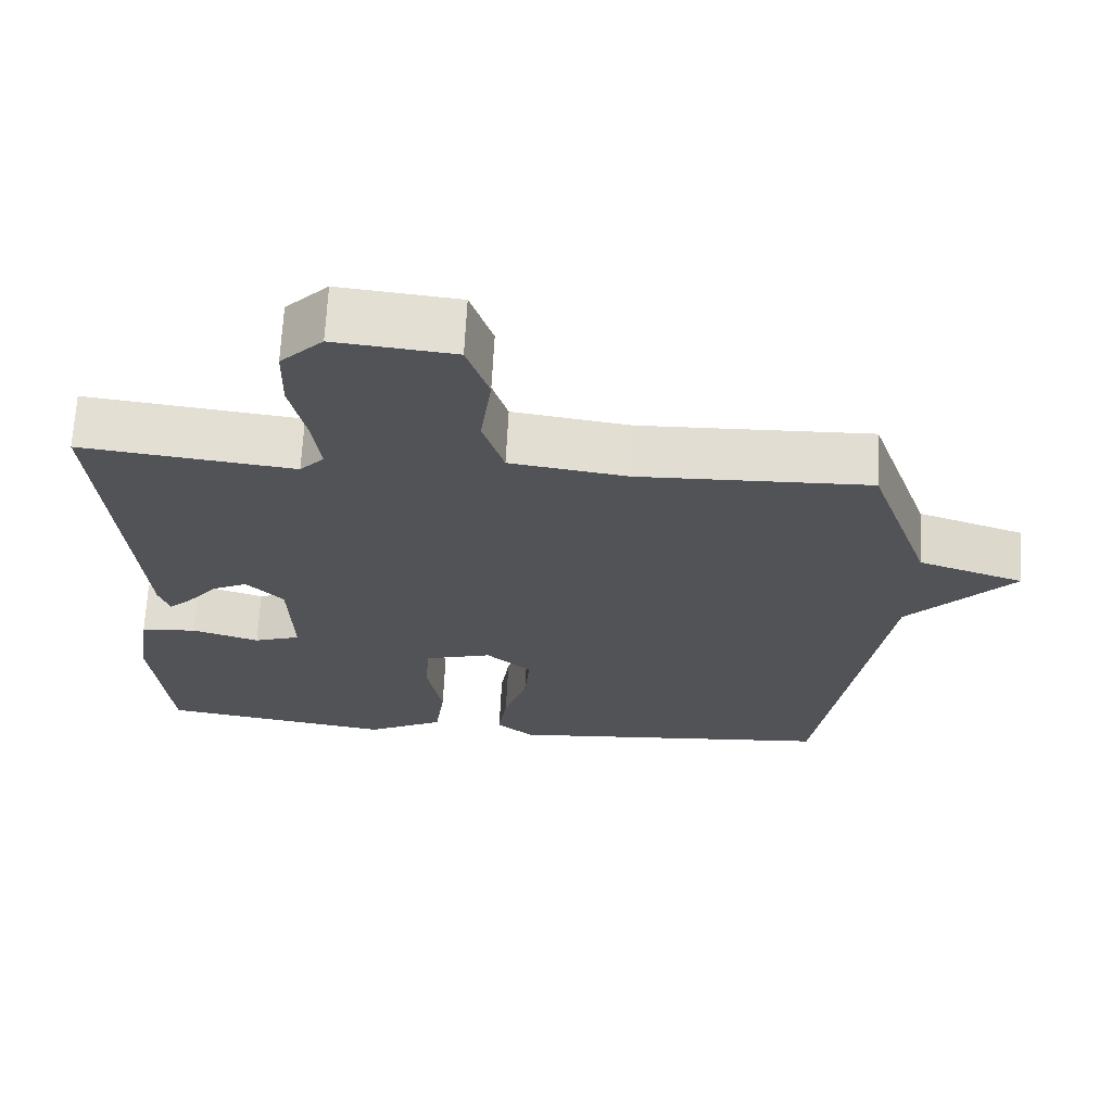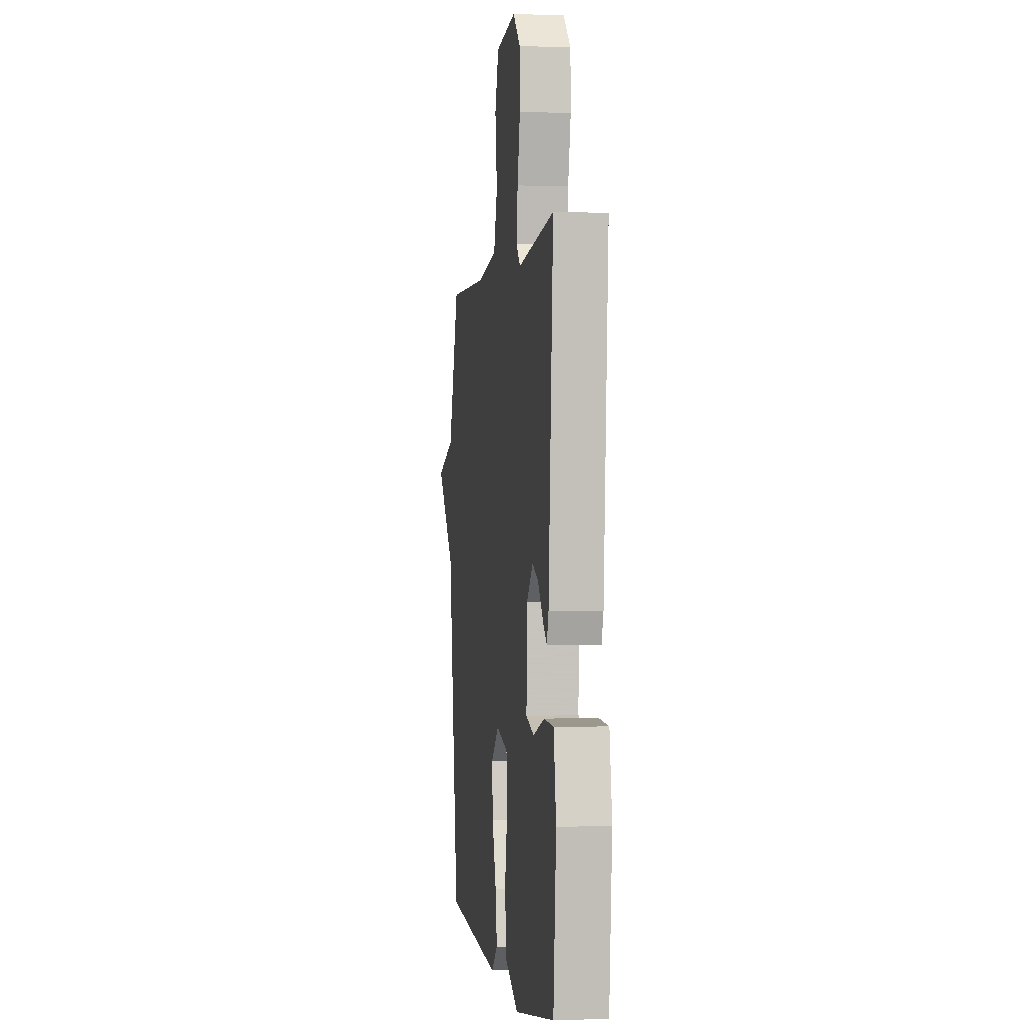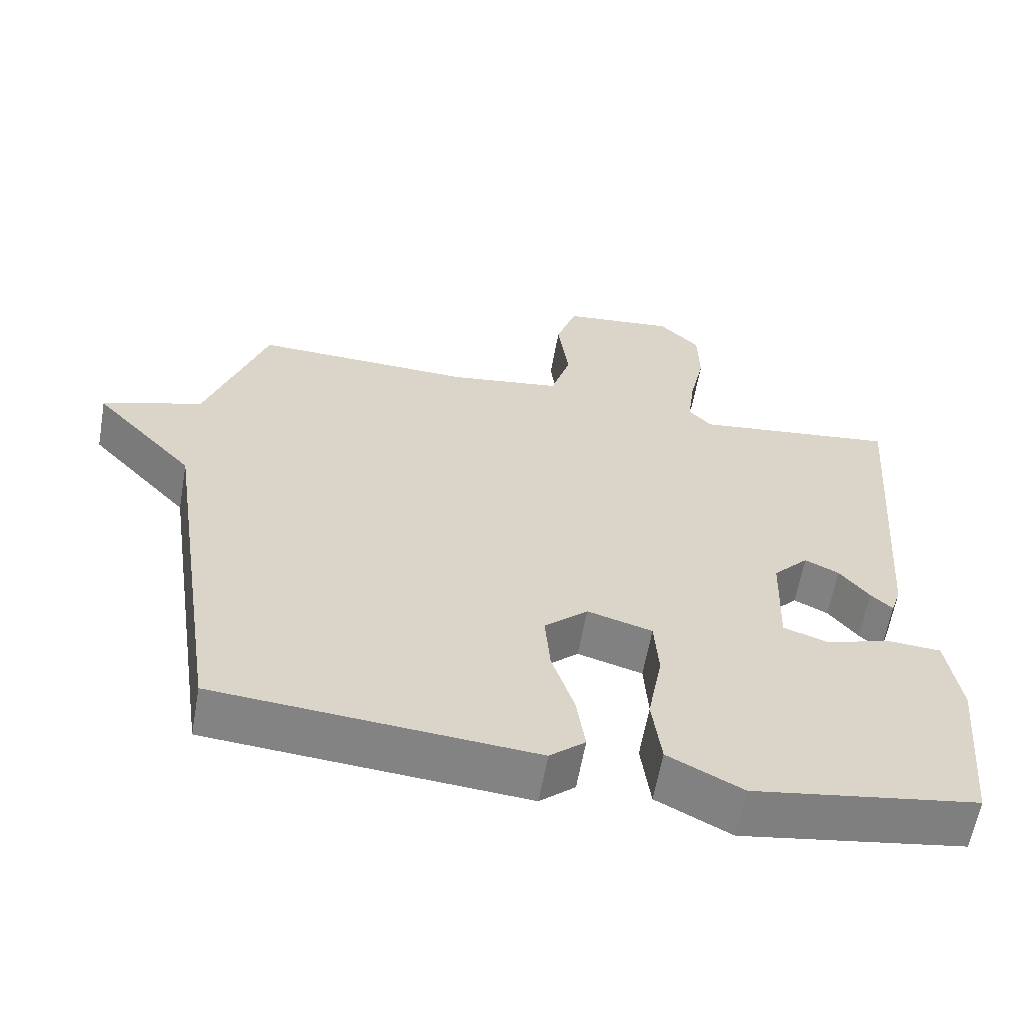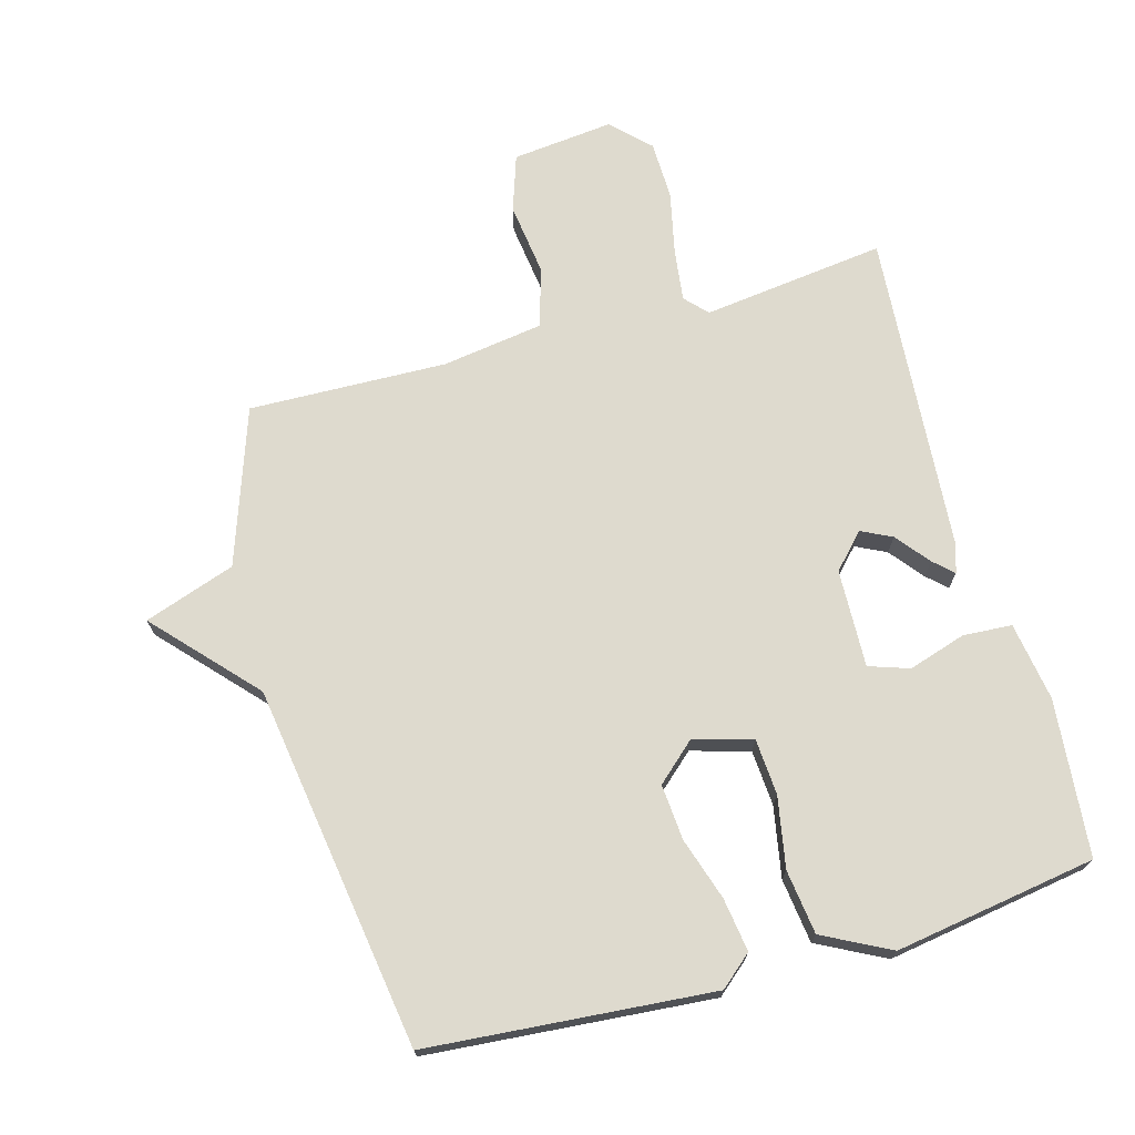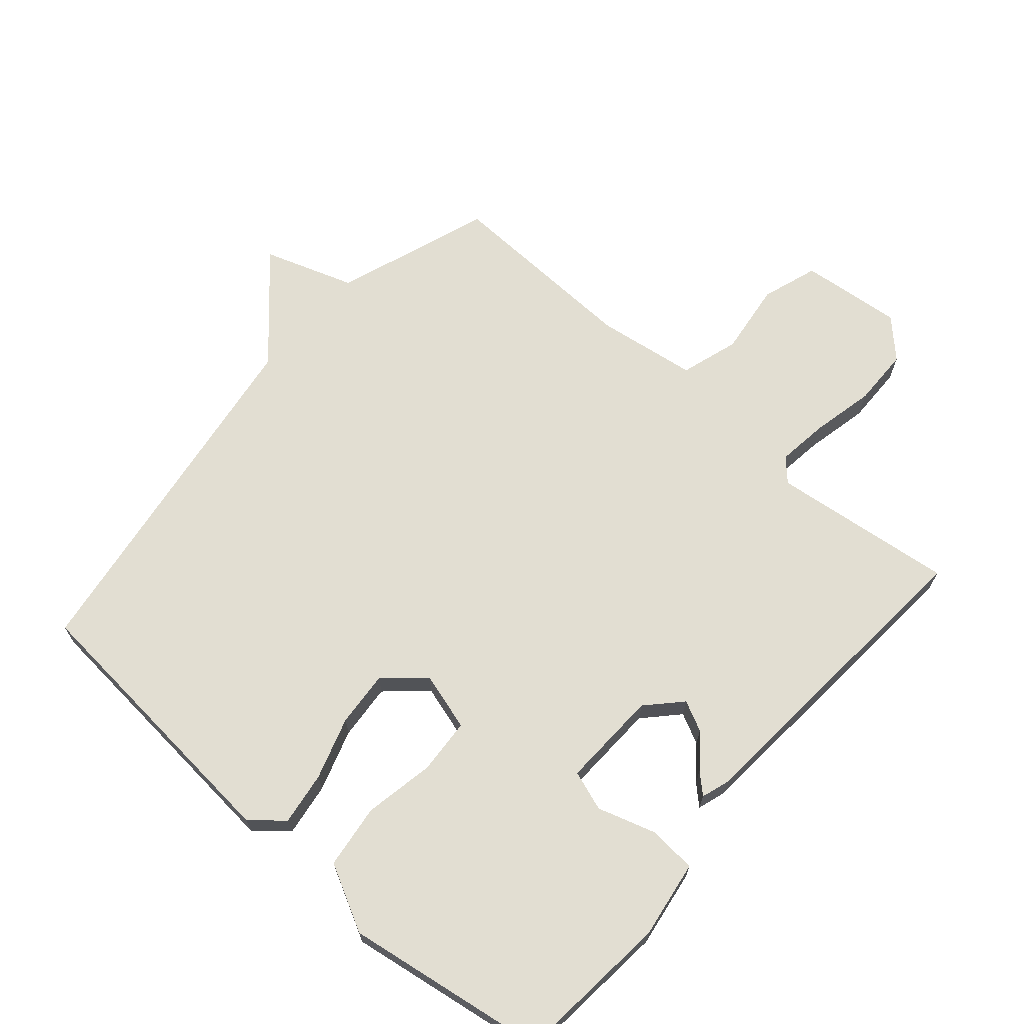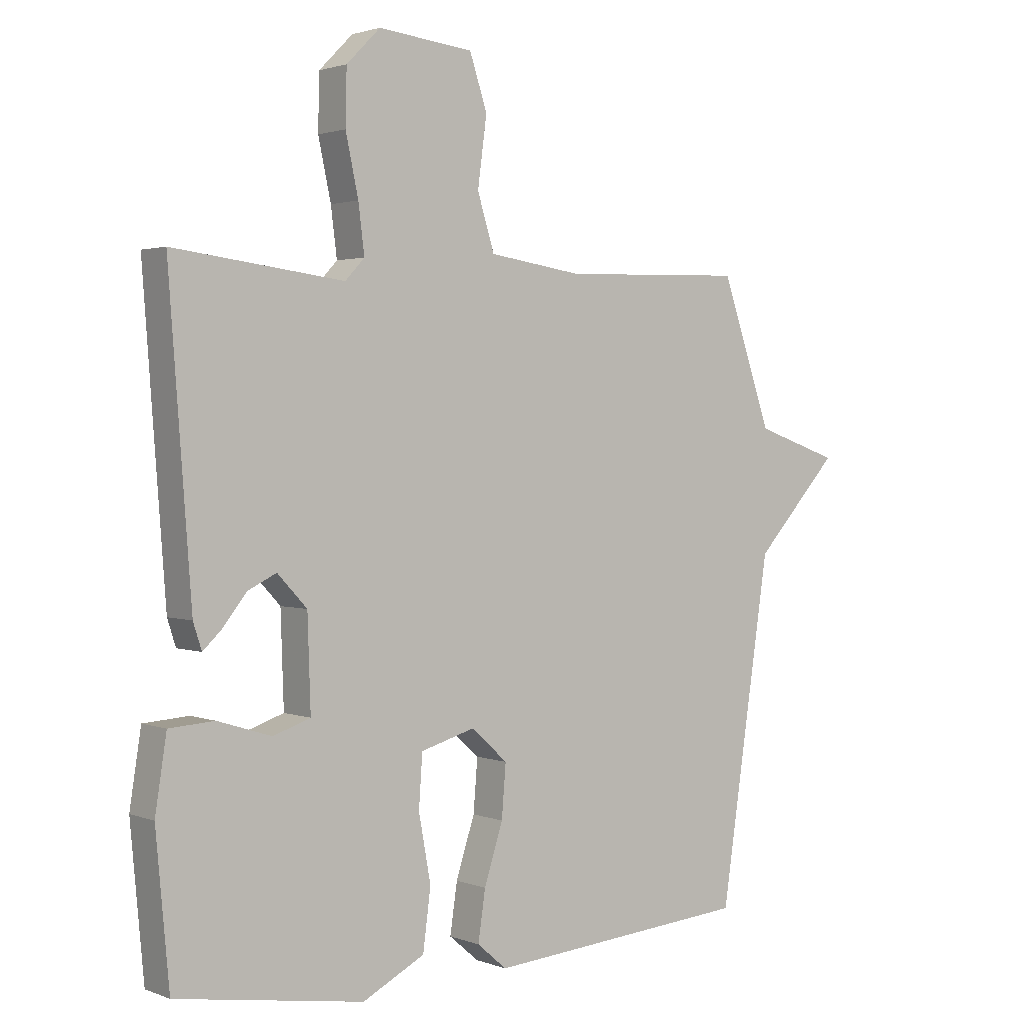
<metadata>
{"format":"obj","ext":"obj","renderer":"f3d","projection":"perspective","resolution":1024,"background":"white","views":[{"elev":67.6,"azim":3.0,"up":"+Z"},{"elev":-0.8,"azim":-98.2,"up":"+Z"},{"elev":-61.0,"azim":170.0,"up":"+Z"},{"elev":71.3,"azim":164.4,"up":"+Y"},{"elev":67.8,"azim":-138.8,"up":"+Y"},{"elev":2.0,"azim":-37.4,"up":"+Z"}]}
</metadata>
<code>
v 0.5 0.07 -0.5
v 0.061 0.07 -0.536
v 0.012 0.07 -0.494
v 0.024 0.07 -0.412
v 0.055 0.07 -0.316
v 0.062 0.07 -0.23
v 0.002 0.07 -0.176
v -0.088 0.07 -0.202
v -0.094 0.07 -0.288
v -0.074 0.07 -0.397
v -0.087 0.07 -0.496
v -0.19 0.07 -0.549
v -0.5 0.07 -0.5
v -0.522 0.07 -0.259
v -0.503 0.07 -0.138
v -0.428 0.07 -0.133
v -0.339 0.07 -0.161
v -0.277 0.07 -0.14
v -0.282 0.07 0.011
v -0.331 0.07 0.063
v -0.378 0.07 0.04
v -0.419 0.07 -0.011
v -0.449 0.07 -0.039
v -0.463 0.07 0.004
v -0.5 0.07 0.5
v -0.218 0.07 0.465
v -0.186 0.07 0.499
v -0.196 0.07 0.578
v -0.217 0.07 0.675
v -0.215 0.07 0.765
v -0.159 0.07 0.821
v -0.002 0.07 0.804
v 0.027 0.07 0.717
v 0.012 0.07 0.604
v 0.04 0.07 0.514
v 0.195 0.07 0.491
v 0.5 0.07 0.5
v 0.583 0.07 0.26
v 0.723 0.07 0.212
v 0.583 0.07 0.06
v 0.5 0 -0.5
v 0.061 0 -0.536
v 0.012 0 -0.494
v 0.024 0 -0.412
v 0.055 0 -0.316
v 0.062 0 -0.23
v 0.002 0 -0.176
v -0.088 0 -0.202
v -0.094 0 -0.288
v -0.074 0 -0.397
v -0.087 0 -0.496
v -0.19 0 -0.549
v -0.5 0 -0.5
v -0.522 0 -0.259
v -0.503 0 -0.138
v -0.428 0 -0.133
v -0.339 0 -0.161
v -0.277 0 -0.14
v -0.282 0 0.011
v -0.331 0 0.063
v -0.378 0 0.04
v -0.419 0 -0.011
v -0.449 0 -0.039
v -0.463 0 0.004
v -0.5 0 0.5
v -0.218 0 0.465
v -0.186 0 0.499
v -0.196 0 0.578
v -0.217 0 0.675
v -0.215 0 0.765
v -0.159 0 0.821
v -0.002 0 0.804
v 0.027 0 0.717
v 0.012 0 0.604
v 0.04 0 0.514
v 0.195 0 0.491
v 0.5 0 0.5
v 0.583 0 0.26
v 0.723 0 0.212
v 0.583 0 0.06
f 38 39 40
f 40 1 2
f 38 40 2
f 37 38 2
f 36 37 2
f 32 33 34
f 31 32 34
f 30 31 34
f 29 30 34
f 28 29 34
f 27 28 34 35
f 26 27 35 36
f 24 25 26
f 23 24 26
f 22 23 26
f 21 22 26
f 20 21 26 36
f 15 16 17
f 14 15 17
f 13 14 17
f 12 13 17
f 11 12 17
f 10 11 17
f 9 10 17
f 8 9 17 18
f 7 8 18 19
f 2 3 4 5
f 2 5 6
f 36 2 6
f 7 19 20 36
f 6 7 36
f 80 79 78
f 42 41 80
f 42 80 78
f 42 78 77
f 42 77 76
f 74 73 72
f 74 72 71
f 74 71 70
f 74 70 69
f 74 69 68
f 75 74 68 67
f 76 75 67 66
f 66 65 64
f 66 64 63
f 66 63 62
f 66 62 61
f 76 66 61 60
f 57 56 55
f 57 55 54
f 57 54 53
f 57 53 52
f 57 52 51
f 57 51 50
f 57 50 49
f 58 57 49 48
f 59 58 48 47
f 45 44 43 42
f 46 45 42
f 46 42 76
f 76 60 59 47
f 76 47 46
f 1 41 42 2
f 2 42 43 3
f 3 43 44 4
f 4 44 45 5
f 5 45 46 6
f 6 46 47 7
f 7 47 48 8
f 8 48 49 9
f 9 49 50 10
f 10 50 51 11
f 11 51 52 12
f 12 52 53 13
f 13 53 54 14
f 14 54 55 15
f 15 55 56 16
f 16 56 57 17
f 17 57 58 18
f 18 58 59 19
f 19 59 60 20
f 20 60 61 21
f 21 61 62 22
f 22 62 63 23
f 23 63 64 24
f 24 64 65 25
f 25 65 66 26
f 26 66 67 27
f 27 67 68 28
f 28 68 69 29
f 29 69 70 30
f 30 70 71 31
f 31 71 72 32
f 32 72 73 33
f 33 73 74 34
f 34 74 75 35
f 35 75 76 36
f 36 76 77 37
f 37 77 78 38
f 38 78 79 39
f 39 79 80 40
f 40 80 41 1

</code>
